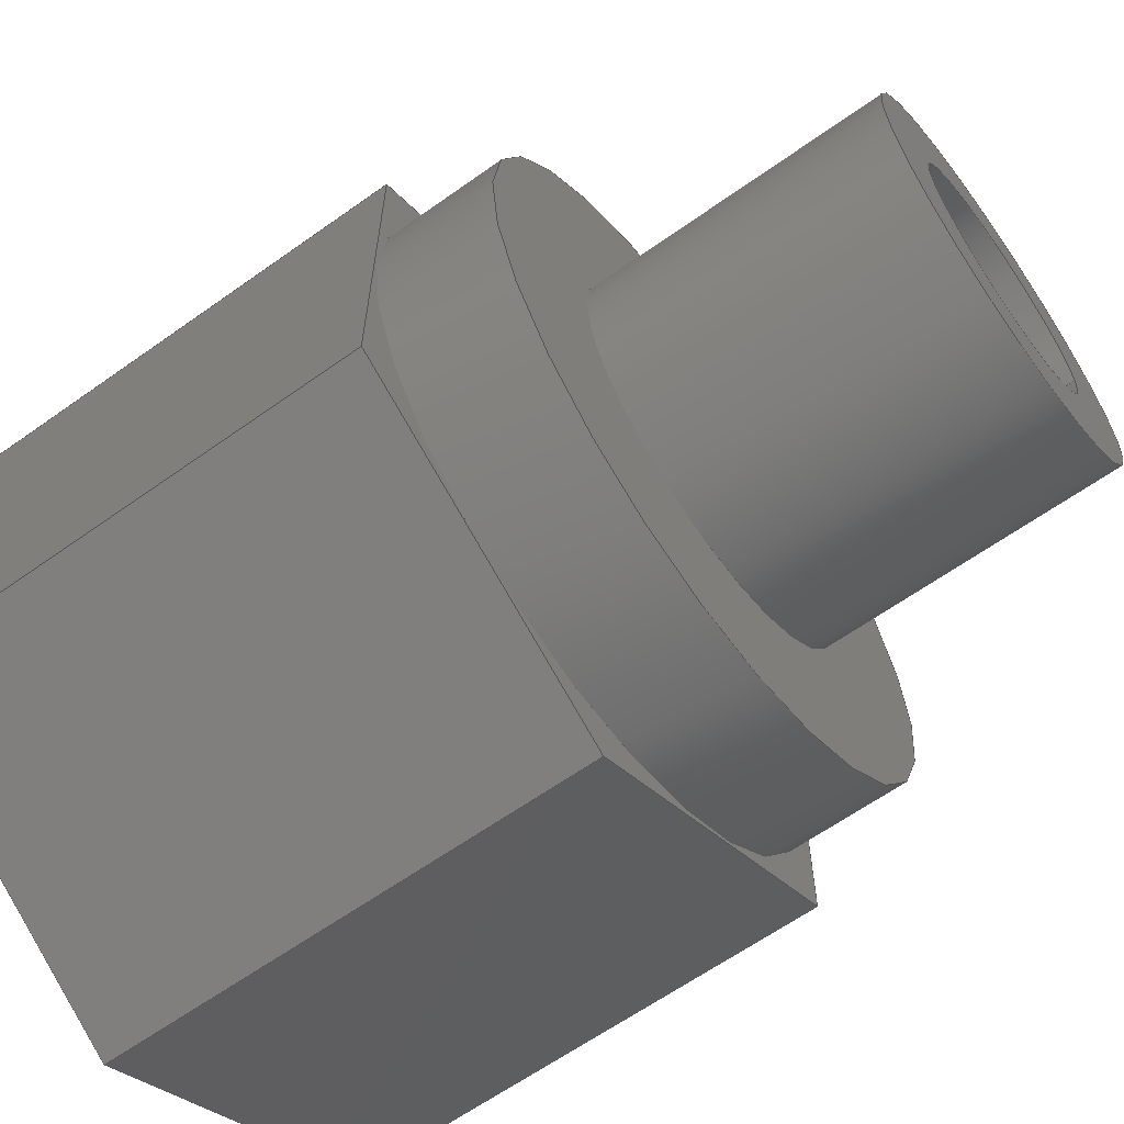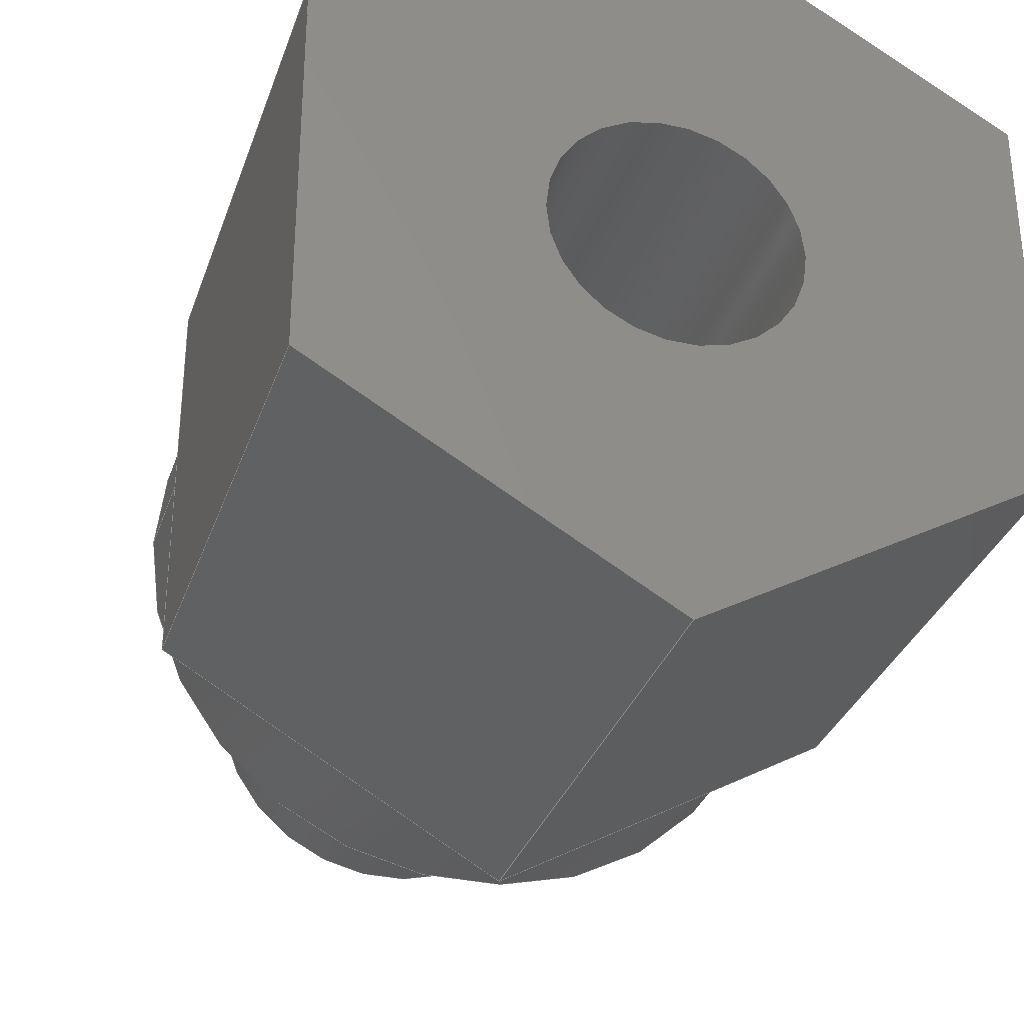
<metadata>
{"format":"step","ext":"step","renderer":"f3d","projection":"perspective","resolution":1024,"background":"white","views":[{"elev":-63.0,"azim":125.8,"up":"+Y"},{"elev":-32.3,"azim":-17.5,"up":"+Y"}]}
</metadata>
<code>
ISO-10303-21;
DATA;
#1=MECHANICAL_DESIGN_GEOMETRIC_PRESENTATION_REPRESENTATION('',(#4),#369);
#2=SHAPE_REPRESENTATION_RELATIONSHIP('SRR','None',#376,#3);
#3=ADVANCED_BREP_SHAPE_REPRESENTATION('',(#5),#368);
#4=STYLED_ITEM('',(#386),#5);
#5=MANIFOLD_SOLID_BREP('Body1',#213);
#6=CYLINDRICAL_SURFACE('',#240,0.344);
#7=CYLINDRICAL_SURFACE('',#241,0.124);
#8=CYLINDRICAL_SURFACE('',#243,0.2);
#9=FACE_BOUND('',#33,.T.);
#10=FACE_BOUND('',#41,.T.);
#11=FACE_BOUND('',#43,.T.);
#12=FACE_BOUND('',#48,.T.);
#13=CIRCLE('',#228,0.344);
#14=CIRCLE('',#236,0.124);
#15=CIRCLE('',#238,0.344);
#16=CIRCLE('',#239,0.2);
#17=CIRCLE('',#242,0.124);
#18=CIRCLE('',#244,0.2);
#19=FACE_OUTER_BOUND('',#32,.T.);
#20=FACE_OUTER_BOUND('',#34,.T.);
#21=FACE_OUTER_BOUND('',#35,.T.);
#22=FACE_OUTER_BOUND('',#36,.T.);
#23=FACE_OUTER_BOUND('',#37,.T.);
#24=FACE_OUTER_BOUND('',#38,.T.);
#25=FACE_OUTER_BOUND('',#39,.T.);
#26=FACE_OUTER_BOUND('',#40,.T.);
#27=FACE_OUTER_BOUND('',#42,.T.);
#28=FACE_OUTER_BOUND('',#44,.T.);
#29=FACE_OUTER_BOUND('',#45,.T.);
#30=FACE_OUTER_BOUND('',#46,.T.);
#31=FACE_OUTER_BOUND('',#47,.T.);
#32=EDGE_LOOP('',(#136,#137,#138,#139,#140,#141));
#33=EDGE_LOOP('',(#142));
#34=EDGE_LOOP('',(#143,#144,#145,#146));
#35=EDGE_LOOP('',(#147,#148,#149,#150));
#36=EDGE_LOOP('',(#151,#152,#153,#154));
#37=EDGE_LOOP('',(#155,#156,#157,#158));
#38=EDGE_LOOP('',(#159,#160,#161,#162));
#39=EDGE_LOOP('',(#163,#164,#165,#166));
#40=EDGE_LOOP('',(#167,#168,#169,#170,#171,#172));
#41=EDGE_LOOP('',(#173));
#42=EDGE_LOOP('',(#174));
#43=EDGE_LOOP('',(#175));
#44=EDGE_LOOP('',(#176,#177,#178,#179));
#45=EDGE_LOOP('',(#180,#181,#182,#183));
#46=EDGE_LOOP('',(#184,#185,#186,#187));
#47=EDGE_LOOP('',(#188));
#48=EDGE_LOOP('',(#189));
#49=LINE('',#311,#70);
#50=LINE('',#313,#71);
#51=LINE('',#315,#72);
#52=LINE('',#317,#73);
#53=LINE('',#319,#74);
#54=LINE('',#320,#75);
#55=LINE('',#325,#76);
#56=LINE('',#327,#77);
#57=LINE('',#328,#78);
#58=LINE('',#331,#79);
#59=LINE('',#332,#80);
#60=LINE('',#335,#81);
#61=LINE('',#336,#82);
#62=LINE('',#339,#83);
#63=LINE('',#340,#84);
#64=LINE('',#343,#85);
#65=LINE('',#344,#86);
#66=LINE('',#346,#87);
#67=LINE('',#356,#88);
#68=LINE('',#360,#89);
#69=LINE('',#364,#90);
#70=VECTOR('',#250,1);
#71=VECTOR('',#251,1);
#72=VECTOR('',#252,1);
#73=VECTOR('',#253,1);
#74=VECTOR('',#254,1);
#75=VECTOR('',#255,1);
#76=VECTOR('',#260,1);
#77=VECTOR('',#261,1);
#78=VECTOR('',#262,1);
#79=VECTOR('',#265,1);
#80=VECTOR('',#266,1);
#81=VECTOR('',#269,1);
#82=VECTOR('',#270,1);
#83=VECTOR('',#273,1);
#84=VECTOR('',#274,1);
#85=VECTOR('',#277,1);
#86=VECTOR('',#278,1);
#87=VECTOR('',#281,1);
#88=VECTOR('',#294,0.344);
#89=VECTOR('',#299,0.124);
#90=VECTOR('',#304,0.2);
#91=VERTEX_POINT('',#309);
#92=VERTEX_POINT('',#310);
#93=VERTEX_POINT('',#312);
#94=VERTEX_POINT('',#314);
#95=VERTEX_POINT('',#316);
#96=VERTEX_POINT('',#318);
#97=VERTEX_POINT('',#321);
#98=VERTEX_POINT('',#324);
#99=VERTEX_POINT('',#326);
#100=VERTEX_POINT('',#330);
#101=VERTEX_POINT('',#334);
#102=VERTEX_POINT('',#338);
#103=VERTEX_POINT('',#342);
#104=VERTEX_POINT('',#348);
#105=VERTEX_POINT('',#351);
#106=VERTEX_POINT('',#353);
#107=VERTEX_POINT('',#358);
#108=VERTEX_POINT('',#362);
#109=EDGE_CURVE('',#91,#92,#49,.T.);
#110=EDGE_CURVE('',#93,#91,#50,.T.);
#111=EDGE_CURVE('',#94,#93,#51,.T.);
#112=EDGE_CURVE('',#95,#94,#52,.T.);
#113=EDGE_CURVE('',#96,#95,#53,.T.);
#114=EDGE_CURVE('',#92,#96,#54,.T.);
#115=EDGE_CURVE('',#97,#97,#13,.T.);
#116=EDGE_CURVE('',#91,#98,#55,.T.);
#117=EDGE_CURVE('',#99,#98,#56,.T.);
#118=EDGE_CURVE('',#93,#99,#57,.T.);
#119=EDGE_CURVE('',#100,#99,#58,.T.);
#120=EDGE_CURVE('',#94,#100,#59,.T.);
#121=EDGE_CURVE('',#101,#100,#60,.T.);
#122=EDGE_CURVE('',#95,#101,#61,.T.);
#123=EDGE_CURVE('',#102,#101,#62,.T.);
#124=EDGE_CURVE('',#96,#102,#63,.T.);
#125=EDGE_CURVE('',#103,#102,#64,.T.);
#126=EDGE_CURVE('',#92,#103,#65,.T.);
#127=EDGE_CURVE('',#98,#103,#66,.T.);
#128=EDGE_CURVE('',#104,#104,#14,.T.);
#129=EDGE_CURVE('',#105,#105,#15,.T.);
#130=EDGE_CURVE('',#106,#106,#16,.T.);
#131=EDGE_CURVE('',#97,#105,#67,.T.);
#132=EDGE_CURVE('',#107,#107,#17,.T.);
#133=EDGE_CURVE('',#107,#104,#68,.T.);
#134=EDGE_CURVE('',#108,#108,#18,.T.);
#135=EDGE_CURVE('',#108,#106,#69,.T.);
#136=ORIENTED_EDGE('',*,*,#109,.F.);
#137=ORIENTED_EDGE('',*,*,#110,.F.);
#138=ORIENTED_EDGE('',*,*,#111,.F.);
#139=ORIENTED_EDGE('',*,*,#112,.F.);
#140=ORIENTED_EDGE('',*,*,#113,.F.);
#141=ORIENTED_EDGE('',*,*,#114,.F.);
#142=ORIENTED_EDGE('',*,*,#115,.T.);
#143=ORIENTED_EDGE('',*,*,#110,.T.);
#144=ORIENTED_EDGE('',*,*,#116,.T.);
#145=ORIENTED_EDGE('',*,*,#117,.F.);
#146=ORIENTED_EDGE('',*,*,#118,.F.);
#147=ORIENTED_EDGE('',*,*,#111,.T.);
#148=ORIENTED_EDGE('',*,*,#118,.T.);
#149=ORIENTED_EDGE('',*,*,#119,.F.);
#150=ORIENTED_EDGE('',*,*,#120,.F.);
#151=ORIENTED_EDGE('',*,*,#112,.T.);
#152=ORIENTED_EDGE('',*,*,#120,.T.);
#153=ORIENTED_EDGE('',*,*,#121,.F.);
#154=ORIENTED_EDGE('',*,*,#122,.F.);
#155=ORIENTED_EDGE('',*,*,#113,.T.);
#156=ORIENTED_EDGE('',*,*,#122,.T.);
#157=ORIENTED_EDGE('',*,*,#123,.F.);
#158=ORIENTED_EDGE('',*,*,#124,.F.);
#159=ORIENTED_EDGE('',*,*,#114,.T.);
#160=ORIENTED_EDGE('',*,*,#124,.T.);
#161=ORIENTED_EDGE('',*,*,#125,.F.);
#162=ORIENTED_EDGE('',*,*,#126,.F.);
#163=ORIENTED_EDGE('',*,*,#109,.T.);
#164=ORIENTED_EDGE('',*,*,#126,.T.);
#165=ORIENTED_EDGE('',*,*,#127,.F.);
#166=ORIENTED_EDGE('',*,*,#116,.F.);
#167=ORIENTED_EDGE('',*,*,#127,.T.);
#168=ORIENTED_EDGE('',*,*,#125,.T.);
#169=ORIENTED_EDGE('',*,*,#123,.T.);
#170=ORIENTED_EDGE('',*,*,#121,.T.);
#171=ORIENTED_EDGE('',*,*,#119,.T.);
#172=ORIENTED_EDGE('',*,*,#117,.T.);
#173=ORIENTED_EDGE('',*,*,#128,.T.);
#174=ORIENTED_EDGE('',*,*,#129,.F.);
#175=ORIENTED_EDGE('',*,*,#130,.T.);
#176=ORIENTED_EDGE('',*,*,#115,.F.);
#177=ORIENTED_EDGE('',*,*,#131,.T.);
#178=ORIENTED_EDGE('',*,*,#129,.T.);
#179=ORIENTED_EDGE('',*,*,#131,.F.);
#180=ORIENTED_EDGE('',*,*,#132,.F.);
#181=ORIENTED_EDGE('',*,*,#133,.T.);
#182=ORIENTED_EDGE('',*,*,#128,.F.);
#183=ORIENTED_EDGE('',*,*,#133,.F.);
#184=ORIENTED_EDGE('',*,*,#134,.F.);
#185=ORIENTED_EDGE('',*,*,#135,.T.);
#186=ORIENTED_EDGE('',*,*,#130,.F.);
#187=ORIENTED_EDGE('',*,*,#135,.F.);
#188=ORIENTED_EDGE('',*,*,#134,.T.);
#189=ORIENTED_EDGE('',*,*,#132,.T.);
#190=PLANE('',#227);
#191=PLANE('',#229);
#192=PLANE('',#230);
#193=PLANE('',#231);
#194=PLANE('',#232);
#195=PLANE('',#233);
#196=PLANE('',#234);
#197=PLANE('',#235);
#198=PLANE('',#237);
#199=PLANE('',#245);
#200=ADVANCED_FACE('',(#19,#9),#190,.F.);
#201=ADVANCED_FACE('',(#20),#191,.T.);
#202=ADVANCED_FACE('',(#21),#192,.T.);
#203=ADVANCED_FACE('',(#22),#193,.T.);
#204=ADVANCED_FACE('',(#23),#194,.T.);
#205=ADVANCED_FACE('',(#24),#195,.T.);
#206=ADVANCED_FACE('',(#25),#196,.T.);
#207=ADVANCED_FACE('',(#26,#10),#197,.T.);
#208=ADVANCED_FACE('',(#27,#11),#198,.F.);
#209=ADVANCED_FACE('',(#28),#6,.T.);
#210=ADVANCED_FACE('',(#29),#7,.F.);
#211=ADVANCED_FACE('',(#30),#8,.T.);
#212=ADVANCED_FACE('',(#31,#12),#199,.F.);
#213=CLOSED_SHELL('',(#200,#201,#202,#203,#204,#205,#206,#207,#208,#209,
#210,#211,#212));
#214=DERIVED_UNIT_ELEMENT(#216,1);
#215=DERIVED_UNIT_ELEMENT(#371,3);
#216=(
MASS_UNIT()
NAMED_UNIT(*)
SI_UNIT(.KILO.,.GRAM.)
);
#217=DERIVED_UNIT((#214,#215));
#218=MEASURE_REPRESENTATION_ITEM('density measure',
POSITIVE_RATIO_MEASURE(7850),#217);
#219=PROPERTY_DEFINITION_REPRESENTATION(#224,#221);
#220=PROPERTY_DEFINITION_REPRESENTATION(#225,#222);
#221=REPRESENTATION('material name',(#223),#368);
#222=REPRESENTATION('density',(#218),#368);
#223=DESCRIPTIVE_REPRESENTATION_ITEM('Steel','Steel');
#224=PROPERTY_DEFINITION('material property','material name',#378);
#225=PROPERTY_DEFINITION('material property','density of part',#378);
#226=AXIS2_PLACEMENT_3D('placement',#307,#246,#247);
#227=AXIS2_PLACEMENT_3D('',#308,#248,#249);
#228=AXIS2_PLACEMENT_3D('',#322,#256,#257);
#229=AXIS2_PLACEMENT_3D('',#323,#258,#259);
#230=AXIS2_PLACEMENT_3D('',#329,#263,#264);
#231=AXIS2_PLACEMENT_3D('',#333,#267,#268);
#232=AXIS2_PLACEMENT_3D('',#337,#271,#272);
#233=AXIS2_PLACEMENT_3D('',#341,#275,#276);
#234=AXIS2_PLACEMENT_3D('',#345,#279,#280);
#235=AXIS2_PLACEMENT_3D('',#347,#282,#283);
#236=AXIS2_PLACEMENT_3D('',#349,#284,#285);
#237=AXIS2_PLACEMENT_3D('',#350,#286,#287);
#238=AXIS2_PLACEMENT_3D('',#352,#288,#289);
#239=AXIS2_PLACEMENT_3D('',#354,#290,#291);
#240=AXIS2_PLACEMENT_3D('',#355,#292,#293);
#241=AXIS2_PLACEMENT_3D('',#357,#295,#296);
#242=AXIS2_PLACEMENT_3D('',#359,#297,#298);
#243=AXIS2_PLACEMENT_3D('',#361,#300,#301);
#244=AXIS2_PLACEMENT_3D('',#363,#302,#303);
#245=AXIS2_PLACEMENT_3D('',#365,#305,#306);
#246=DIRECTION('axis',(0,0,1));
#247=DIRECTION('refdir',(1,0,0));
#248=DIRECTION('center_axis',(0,0,1));
#249=DIRECTION('ref_axis',(-1,0,0));
#250=DIRECTION('',(-0.866,0.5,0));
#251=DIRECTION('',(-6.937e-16,1,0));
#252=DIRECTION('',(0.866,0.5,0));
#253=DIRECTION('',(0.866,-0.5,0));
#254=DIRECTION('',(8.325e-16,-1,0));
#255=DIRECTION('',(-0.866,-0.5,0));
#256=DIRECTION('center_axis',(0,0,1));
#257=DIRECTION('ref_axis',(1,0,0));
#258=DIRECTION('center_axis',(1,6.937e-16,0));
#259=DIRECTION('ref_axis',(-6.937e-16,1,0));
#260=DIRECTION('',(0,0,1));
#261=DIRECTION('',(-6.937e-16,1,0));
#262=DIRECTION('',(0,0,1));
#263=DIRECTION('center_axis',(0.5,-0.866,0));
#264=DIRECTION('ref_axis',(0.866,0.5,0));
#265=DIRECTION('',(0.866,0.5,0));
#266=DIRECTION('',(0,0,1));
#267=DIRECTION('center_axis',(-0.5,-0.866,0));
#268=DIRECTION('ref_axis',(0.866,-0.5,0));
#269=DIRECTION('',(0.866,-0.5,0));
#270=DIRECTION('',(0,0,1));
#271=DIRECTION('center_axis',(-1,-8.325e-16,0));
#272=DIRECTION('ref_axis',(8.325e-16,-1,0));
#273=DIRECTION('',(8.325e-16,-1,0));
#274=DIRECTION('',(0,0,1));
#275=DIRECTION('center_axis',(-0.5,0.866,0));
#276=DIRECTION('ref_axis',(-0.866,-0.5,0));
#277=DIRECTION('',(-0.866,-0.5,0));
#278=DIRECTION('',(0,0,1));
#279=DIRECTION('center_axis',(0.5,0.866,0));
#280=DIRECTION('ref_axis',(-0.866,0.5,0));
#281=DIRECTION('',(-0.866,0.5,0));
#282=DIRECTION('center_axis',(0,0,1));
#283=DIRECTION('ref_axis',(-1,0,0));
#284=DIRECTION('center_axis',(0,0,-1));
#285=DIRECTION('ref_axis',(-1,0,0));
#286=DIRECTION('center_axis',(0,0,1));
#287=DIRECTION('ref_axis',(1,0,0));
#288=DIRECTION('center_axis',(0,0,1));
#289=DIRECTION('ref_axis',(1,0,0));
#290=DIRECTION('center_axis',(0,0,1));
#291=DIRECTION('ref_axis',(1,0,0));
#292=DIRECTION('center_axis',(0,0,1));
#293=DIRECTION('ref_axis',(1,0,0));
#294=DIRECTION('',(0,0,-1));
#295=DIRECTION('center_axis',(0,0,-1));
#296=DIRECTION('ref_axis',(1,0,0));
#297=DIRECTION('center_axis',(0,0,1));
#298=DIRECTION('ref_axis',(1,0,0));
#299=DIRECTION('',(0,0,1));
#300=DIRECTION('center_axis',(0,0,-1));
#301=DIRECTION('ref_axis',(1,0,0));
#302=DIRECTION('center_axis',(0,0,-1));
#303=DIRECTION('ref_axis',(1,0,0));
#304=DIRECTION('',(0,0,1));
#305=DIRECTION('center_axis',(0,0,1));
#306=DIRECTION('ref_axis',(1,0,0));
#307=CARTESIAN_POINT('',(0,0,0));
#308=CARTESIAN_POINT('Origin',(2.22e-16,-5.551e-17,
0.13));
#309=CARTESIAN_POINT('',(0.3465,0.2001,0.13));
#310=CARTESIAN_POINT('',(-2.776e-16,0.4001,0.13));
#311=CARTESIAN_POINT('',(0.3465,0.2001,0.13));
#312=CARTESIAN_POINT('',(0.3465,-0.2001,0.13));
#313=CARTESIAN_POINT('',(0.3465,-0.2001,0.13));
#314=CARTESIAN_POINT('',(5.135e-16,-0.4001,0.13));
#315=CARTESIAN_POINT('',(5.135e-16,-0.4001,0.13));
#316=CARTESIAN_POINT('',(-0.3465,-0.2001,0.13));
#317=CARTESIAN_POINT('',(-0.3465,-0.2001,0.13));
#318=CARTESIAN_POINT('',(-0.3465,0.2001,0.13));
#319=CARTESIAN_POINT('',(-0.3465,0.2001,0.13));
#320=CARTESIAN_POINT('',(-2.984e-16,0.4001,0.13));
#321=CARTESIAN_POINT('',(-0.344,-4.213e-17,0.13));
#322=CARTESIAN_POINT('Origin',(0,0,0.13));
#323=CARTESIAN_POINT('Origin',(0.3465,-0.2001,0.13));
#324=CARTESIAN_POINT('',(0.3465,0.2001,0.664));
#325=CARTESIAN_POINT('',(0.3465,0.2001,0.13));
#326=CARTESIAN_POINT('',(0.3465,-0.2001,0.664));
#327=CARTESIAN_POINT('',(0.3465,-0.2001,0.664));
#328=CARTESIAN_POINT('',(0.3465,-0.2001,0.13));
#329=CARTESIAN_POINT('Origin',(5.135e-16,-0.4001,
0.13));
#330=CARTESIAN_POINT('',(5.135e-16,-0.4001,0.664));
#331=CARTESIAN_POINT('',(5.135e-16,-0.4001,0.664));
#332=CARTESIAN_POINT('',(5.135e-16,-0.4001,0.13));
#333=CARTESIAN_POINT('Origin',(-0.3465,-0.2001,0.13));
#334=CARTESIAN_POINT('',(-0.3465,-0.2001,0.664));
#335=CARTESIAN_POINT('',(-0.3465,-0.2001,0.664));
#336=CARTESIAN_POINT('',(-0.3465,-0.2001,0.13));
#337=CARTESIAN_POINT('Origin',(-0.3465,0.2001,0.13));
#338=CARTESIAN_POINT('',(-0.3465,0.2001,0.664));
#339=CARTESIAN_POINT('',(-0.3465,0.2001,0.664));
#340=CARTESIAN_POINT('',(-0.3465,0.2001,0.13));
#341=CARTESIAN_POINT('Origin',(-2.984e-16,0.4001,
0.13));
#342=CARTESIAN_POINT('',(-2.776e-16,0.4001,0.664));
#343=CARTESIAN_POINT('',(-2.984e-16,0.4001,0.664));
#344=CARTESIAN_POINT('',(-2.776e-16,0.4001,0.13));
#345=CARTESIAN_POINT('Origin',(0.3465,0.2001,0.13));
#346=CARTESIAN_POINT('',(0.3465,0.2001,0.664));
#347=CARTESIAN_POINT('Origin',(2.22e-16,-5.551e-17,
0.664));
#348=CARTESIAN_POINT('',(-0.124,1.519e-17,0.664));
#349=CARTESIAN_POINT('Origin',(0,0,0.664));
#350=CARTESIAN_POINT('Origin',(0,0,0));
#351=CARTESIAN_POINT('',(-0.344,-4.213e-17,0));
#352=CARTESIAN_POINT('Origin',(0,0,0));
#353=CARTESIAN_POINT('',(-0.2,-2.449e-17,0));
#354=CARTESIAN_POINT('Origin',(0,0,0));
#355=CARTESIAN_POINT('Origin',(0,0,0));
#356=CARTESIAN_POINT('',(-0.344,-4.213e-17,0));
#357=CARTESIAN_POINT('Origin',(0,0,0));
#358=CARTESIAN_POINT('',(-0.124,-1.519e-17,-0.32));
#359=CARTESIAN_POINT('Origin',(0,0,-0.32));
#360=CARTESIAN_POINT('',(-0.124,1.519e-17,0));
#361=CARTESIAN_POINT('Origin',(0,0,0));
#362=CARTESIAN_POINT('',(-0.2,-2.449e-17,-0.32));
#363=CARTESIAN_POINT('Origin',(0,0,-0.32));
#364=CARTESIAN_POINT('',(-0.2,2.449e-17,0));
#365=CARTESIAN_POINT('Origin',(0,0,-0.32));
#366=UNCERTAINTY_MEASURE_WITH_UNIT(LENGTH_MEASURE(0.001),#370,
'DISTANCE_ACCURACY_VALUE',
'Maximum model space distance between geometric entities at asserted c
onnectivities');
#367=UNCERTAINTY_MEASURE_WITH_UNIT(LENGTH_MEASURE(0.001),#370,
'DISTANCE_ACCURACY_VALUE',
'Maximum model space distance between geometric entities at asserted c
onnectivities');
#368=(
GEOMETRIC_REPRESENTATION_CONTEXT(3)
GLOBAL_UNCERTAINTY_ASSIGNED_CONTEXT((#366))
GLOBAL_UNIT_ASSIGNED_CONTEXT((#370,#372,#373))
REPRESENTATION_CONTEXT('','3D')
);
#369=(
GEOMETRIC_REPRESENTATION_CONTEXT(3)
GLOBAL_UNCERTAINTY_ASSIGNED_CONTEXT((#367))
GLOBAL_UNIT_ASSIGNED_CONTEXT((#370,#372,#373))
REPRESENTATION_CONTEXT('','3D')
);
#370=(
LENGTH_UNIT()
NAMED_UNIT(*)
SI_UNIT(.CENTI.,.METRE.)
);
#371=(
LENGTH_UNIT()
NAMED_UNIT(*)
SI_UNIT($,.METRE.)
);
#372=(
NAMED_UNIT(*)
PLANE_ANGLE_UNIT()
SI_UNIT($,.RADIAN.)
);
#373=(
NAMED_UNIT(*)
SI_UNIT($,.STERADIAN.)
SOLID_ANGLE_UNIT()
);
#374=SHAPE_DEFINITION_REPRESENTATION(#375,#376);
#375=PRODUCT_DEFINITION_SHAPE('',$,#378);
#376=SHAPE_REPRESENTATION('',(#226),#368);
#377=PRODUCT_DEFINITION_CONTEXT('part definition',#382,'design');
#378=PRODUCT_DEFINITION('Threaded part (2)','Threaded part (2)',#379,#377);
#379=PRODUCT_DEFINITION_FORMATION('',$,#384);
#380=PRODUCT_RELATED_PRODUCT_CATEGORY('Threaded part (2)',
'Threaded part (2)',(#384));
#381=APPLICATION_PROTOCOL_DEFINITION('international standard',
'automotive_design',2009,#382);
#382=APPLICATION_CONTEXT(
'Core Data for Automotive Mechanical Design Process');
#383=PRODUCT_CONTEXT('part definition',#382,'mechanical');
#384=PRODUCT('Threaded part (2)','Threaded part (2)',$,(#383));
#385=PRESENTATION_STYLE_ASSIGNMENT((#387));
#386=PRESENTATION_STYLE_ASSIGNMENT((#388));
#387=SURFACE_STYLE_USAGE(.BOTH.,#389);
#388=SURFACE_STYLE_USAGE(.BOTH.,#390);
#389=SURFACE_SIDE_STYLE('',(#391));
#390=SURFACE_SIDE_STYLE('',(#392));
#391=SURFACE_STYLE_FILL_AREA(#393);
#392=SURFACE_STYLE_FILL_AREA(#394);
#393=FILL_AREA_STYLE('Steel - Satin',(#395));
#394=FILL_AREA_STYLE('Brass - Matte',(#396));
#395=FILL_AREA_STYLE_COLOUR('Steel - Satin',#397);
#396=FILL_AREA_STYLE_COLOUR('Brass - Matte',#398);
#397=COLOUR_RGB('Steel - Satin',0.6275,0.6275,0.6275);
#398=COLOUR_RGB('Brass - Matte',0.9529,0.7961,0.4863);
ENDSEC;
END-ISO-10303-21;

</code>
